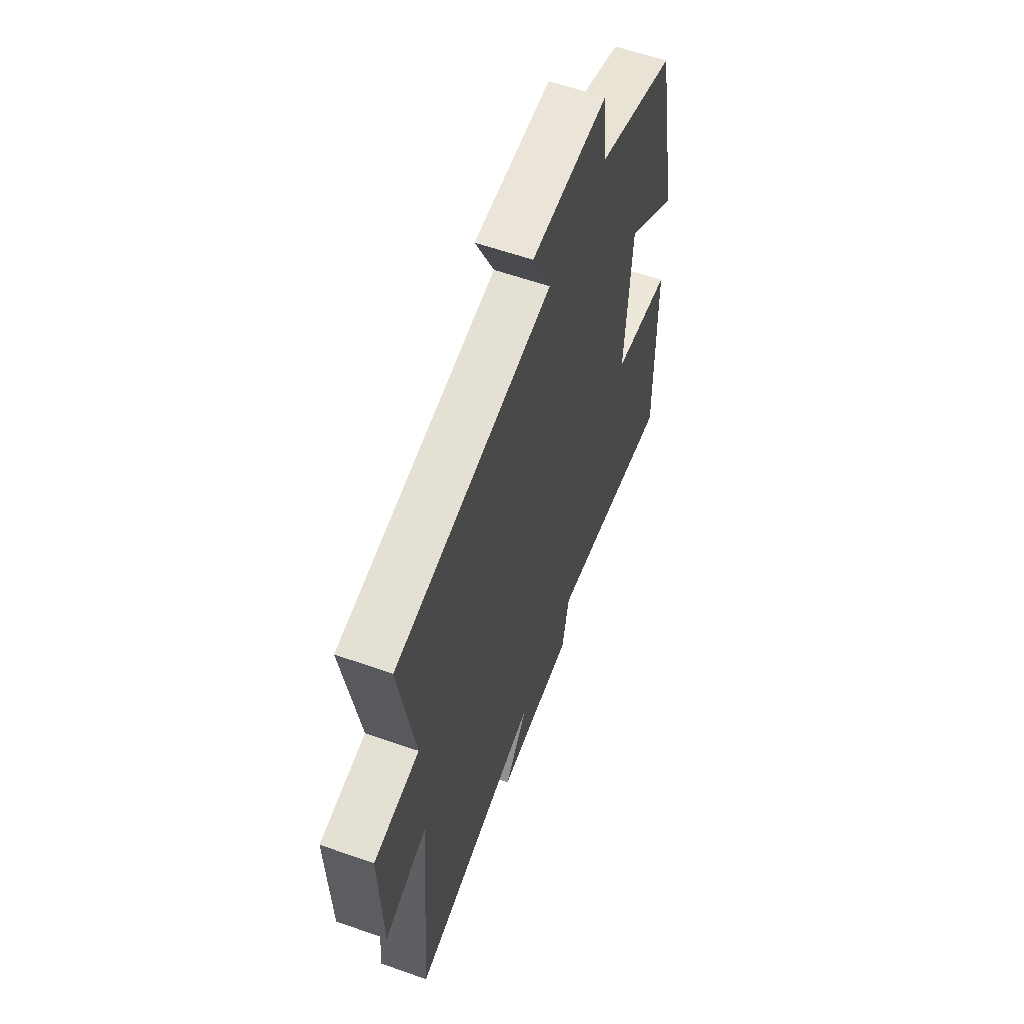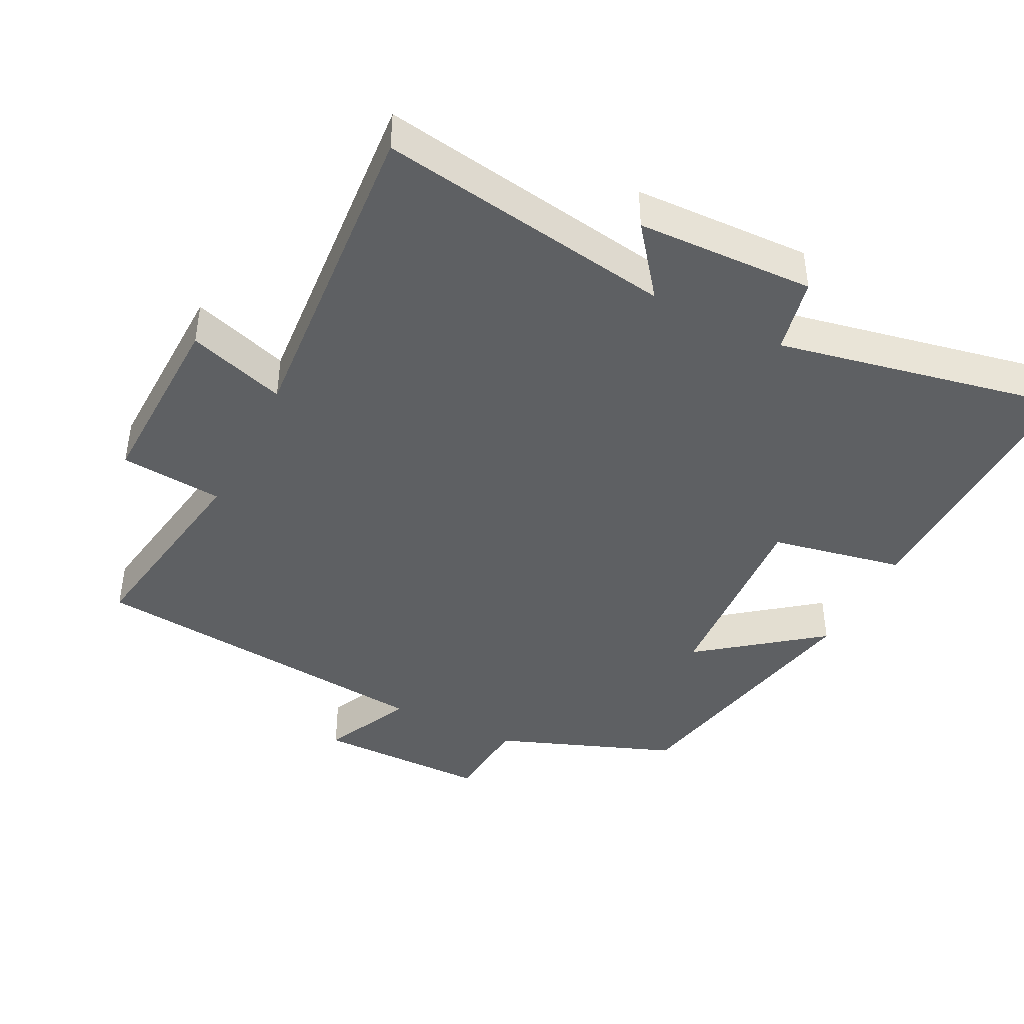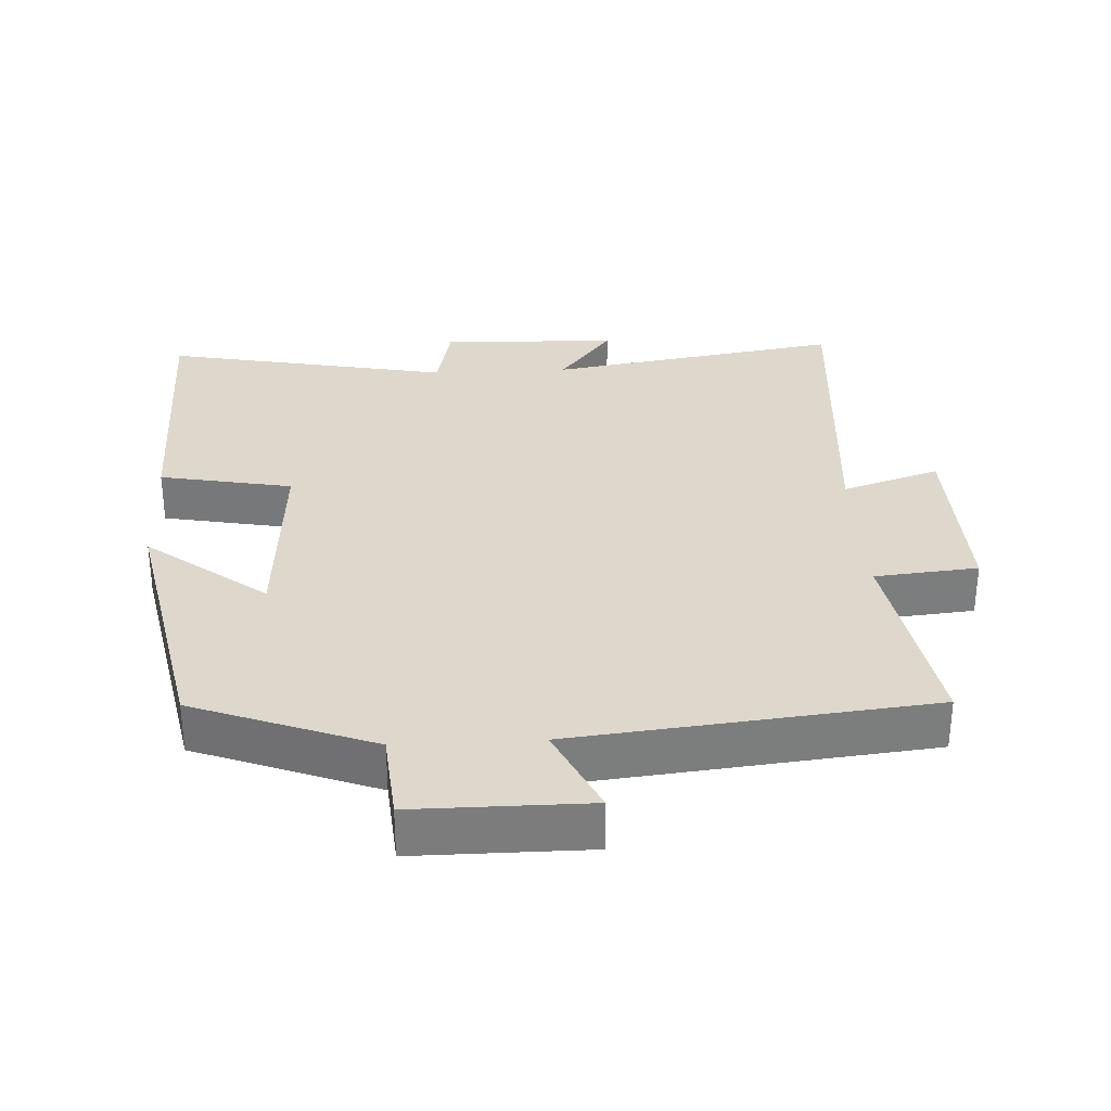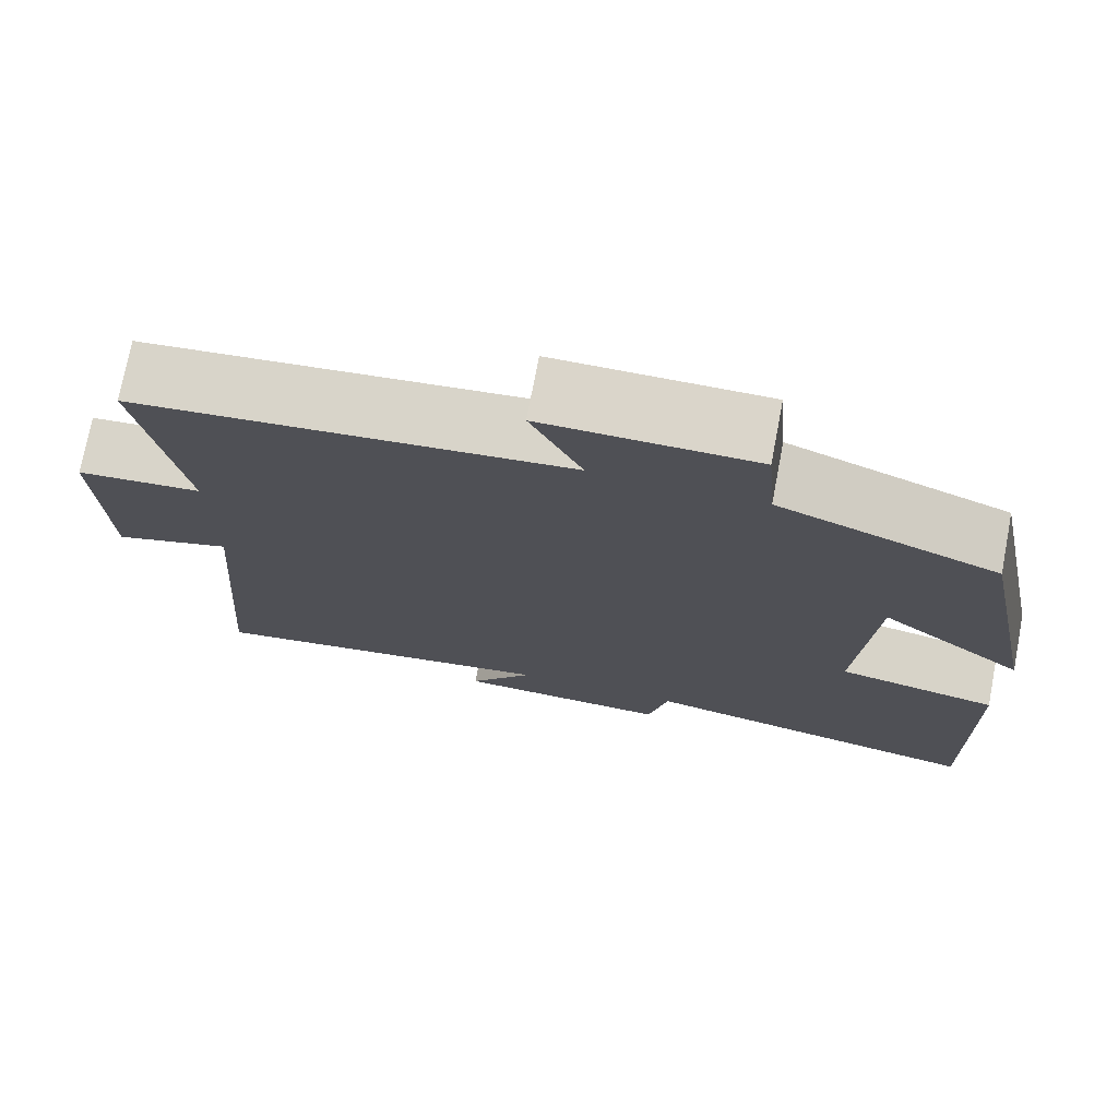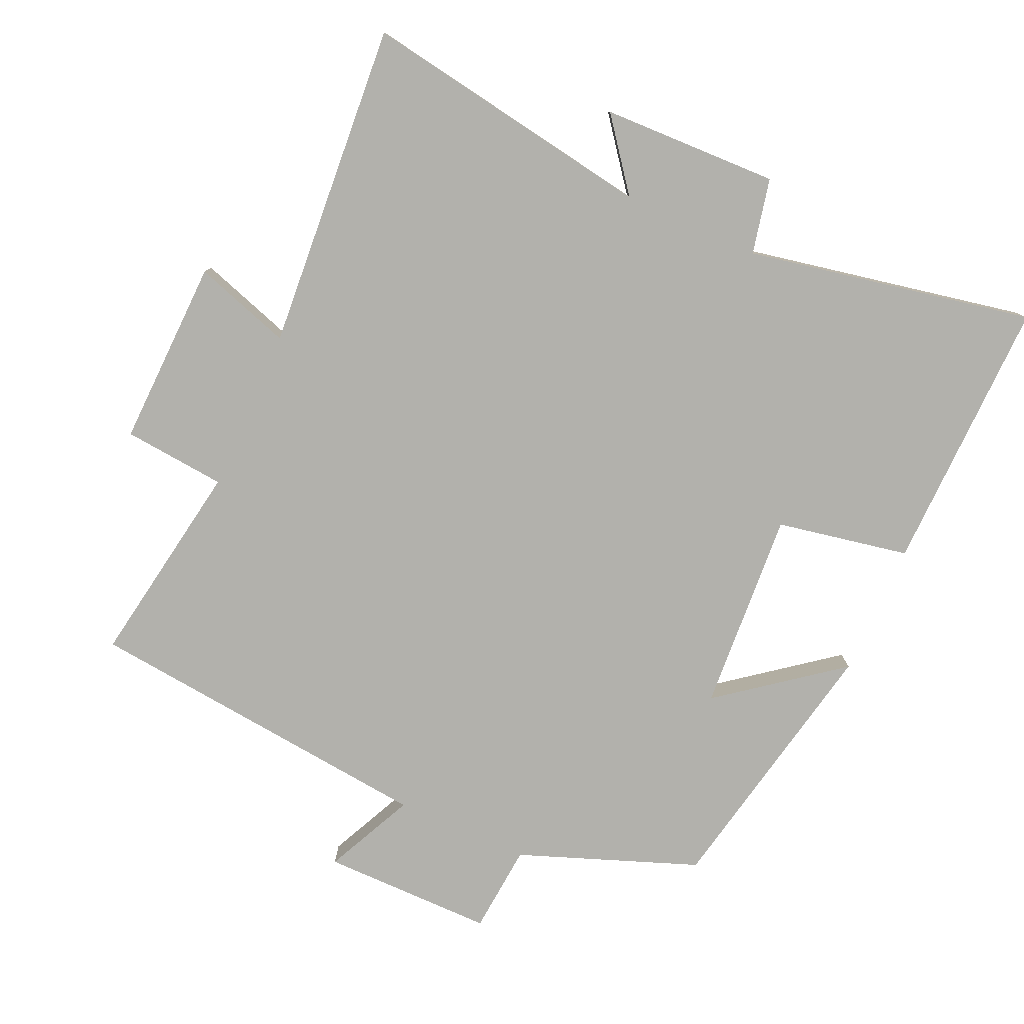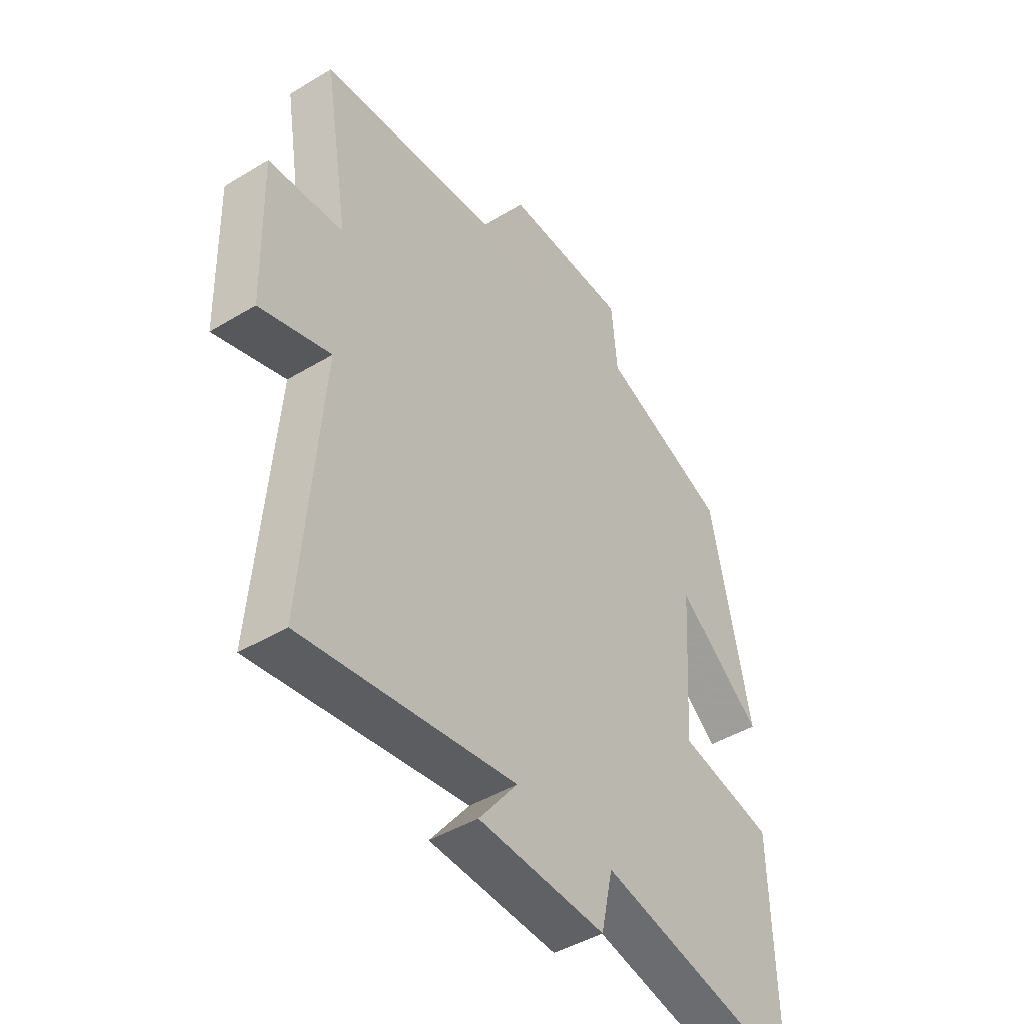
<metadata>
{"format":"obj","ext":"obj","renderer":"f3d","projection":"perspective","resolution":1024,"background":"white","views":[{"elev":59.5,"azim":109.9,"up":"+Z"},{"elev":-42.5,"azim":153.3,"up":"+Y"},{"elev":31.5,"azim":-3.0,"up":"+Y"},{"elev":74.3,"azim":-169.2,"up":"+Z"},{"elev":-78.9,"azim":155.8,"up":"+Y"},{"elev":-45.3,"azim":124.9,"up":"+Z"}]}
</metadata>
<code>
v -0.422 0.07 0.402
v -0.163 0.07 0.5
v -0.152 0.07 0.63
v 0.098 0.07 0.63
v 0.037 0.07 0.5
v 0.55 0.07 0.446
v 0.5 0.07 0.145
v 0.649 0.07 0.131
v 0.641 0.07 -0.141
v 0.5 0.07 -0.095
v 0.536 0.07 -0.569
v 0.11 0.07 -0.5
v 0.188 0.07 -0.601
v -0.068 0.07 -0.609
v -0.092 0.07 -0.5
v -0.507 0.07 -0.582
v -0.5 0.07 -0.183
v -0.308 0.07 -0.146
v -0.328 0.07 0.146
v -0.5 0.07 0.013
v -0.422 0 0.402
v -0.163 0 0.5
v -0.152 0 0.63
v 0.098 0 0.63
v 0.037 0 0.5
v 0.55 0 0.446
v 0.5 0 0.145
v 0.649 0 0.131
v 0.641 0 -0.141
v 0.5 0 -0.095
v 0.536 0 -0.569
v 0.11 0 -0.5
v 0.188 0 -0.601
v -0.068 0 -0.609
v -0.092 0 -0.5
v -0.507 0 -0.582
v -0.5 0 -0.183
v -0.308 0 -0.146
v -0.328 0 0.146
v -0.5 0 0.013
f 19 20 1 2
f 18 19 2
f 15 16 17 18
f 15 18 2
f 12 13 14 15
f 12 15 2 3
f 10 11 12 3
f 7 8 9 10
f 7 10 3
f 5 6 7
f 5 7 3
f 3 4 5
f 22 21 40 39
f 22 39 38
f 38 37 36 35
f 22 38 35
f 35 34 33 32
f 23 22 35 32
f 23 32 31 30
f 30 29 28 27
f 23 30 27
f 27 26 25
f 23 27 25
f 25 24 23
f 1 21 22 2
f 2 22 23 3
f 3 23 24 4
f 4 24 25 5
f 5 25 26 6
f 6 26 27 7
f 7 27 28 8
f 8 28 29 9
f 9 29 30 10
f 10 30 31 11
f 11 31 32 12
f 12 32 33 13
f 13 33 34 14
f 14 34 35 15
f 15 35 36 16
f 16 36 37 17
f 17 37 38 18
f 18 38 39 19
f 19 39 40 20
f 20 40 21 1

</code>
